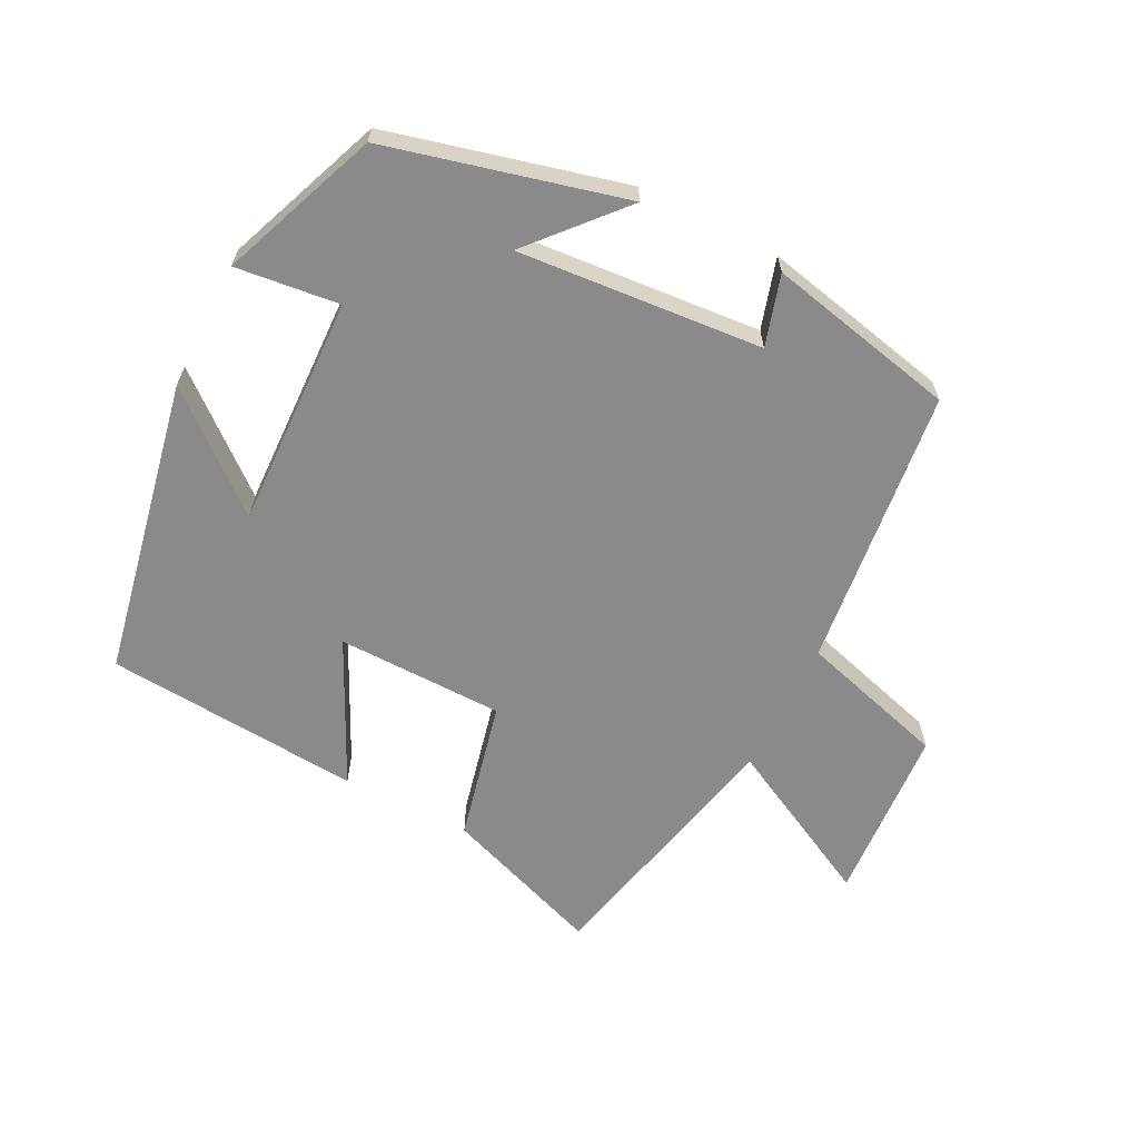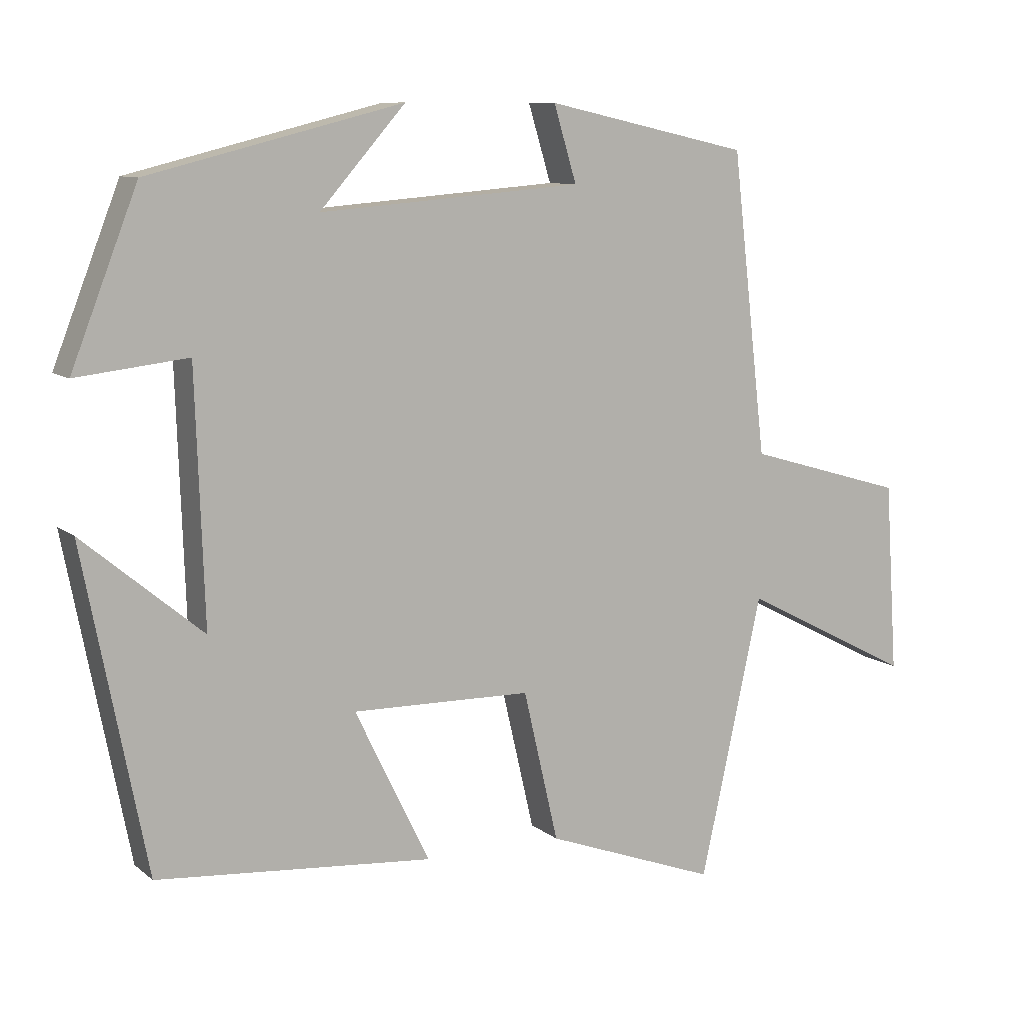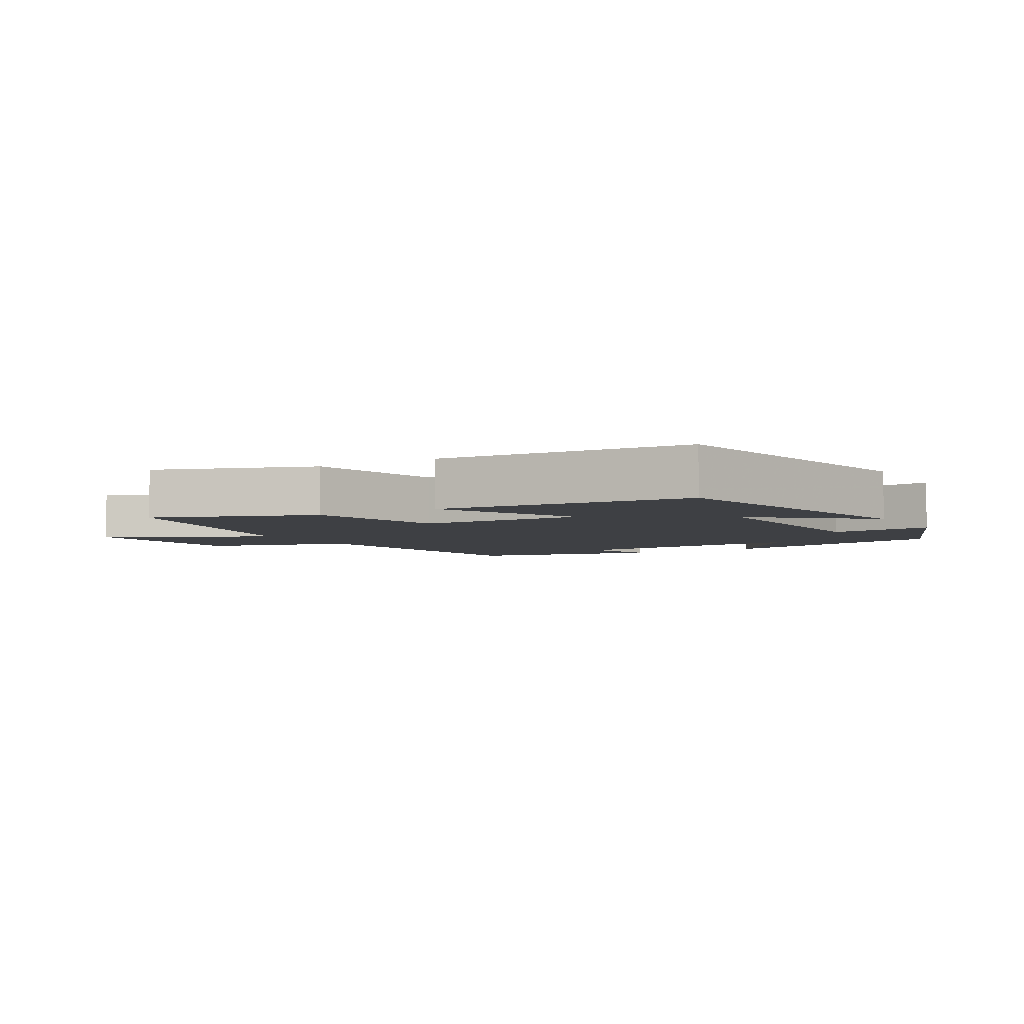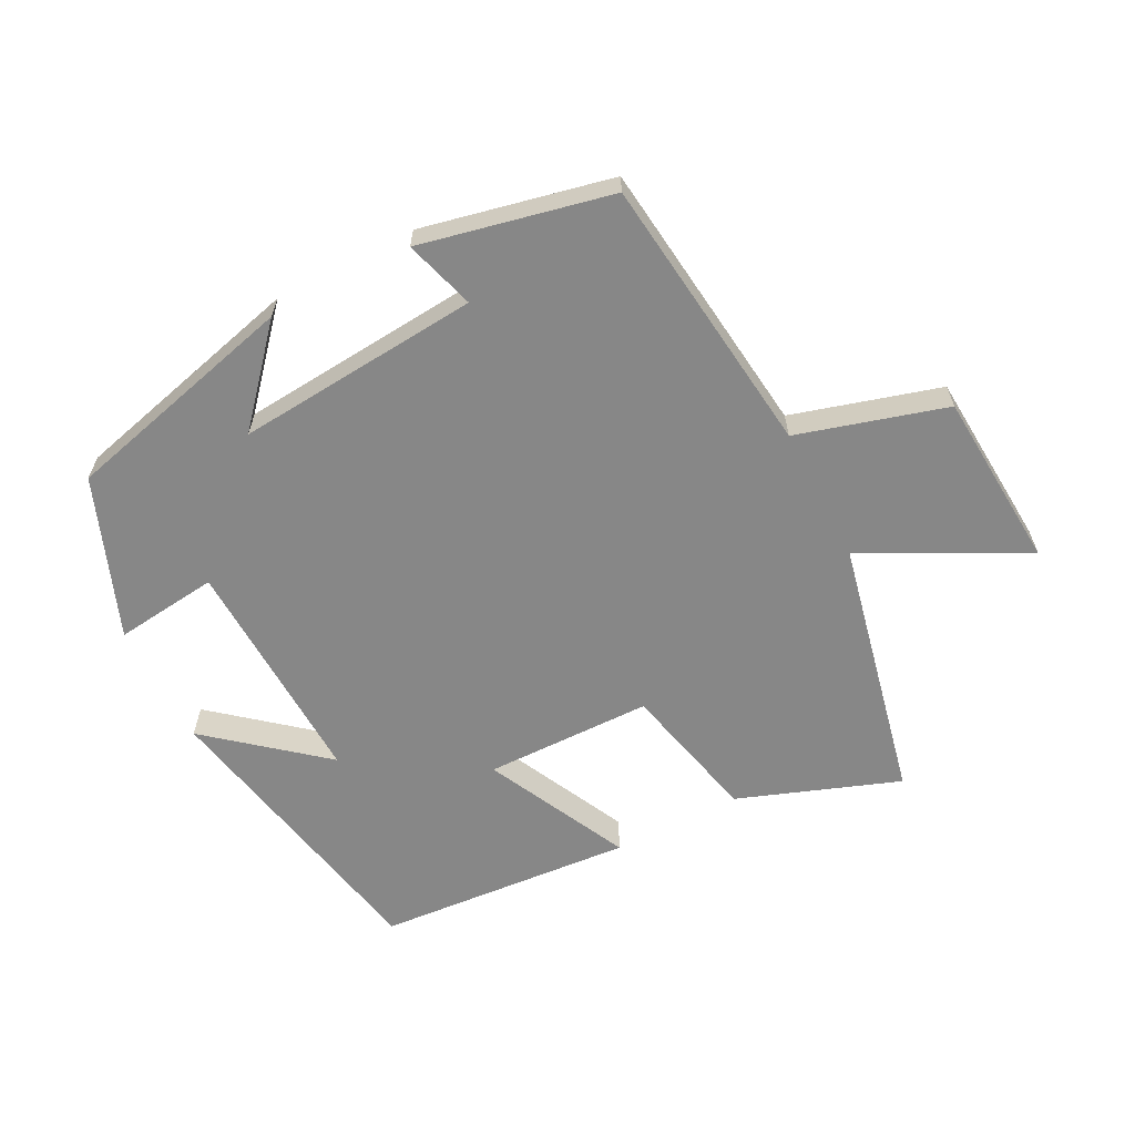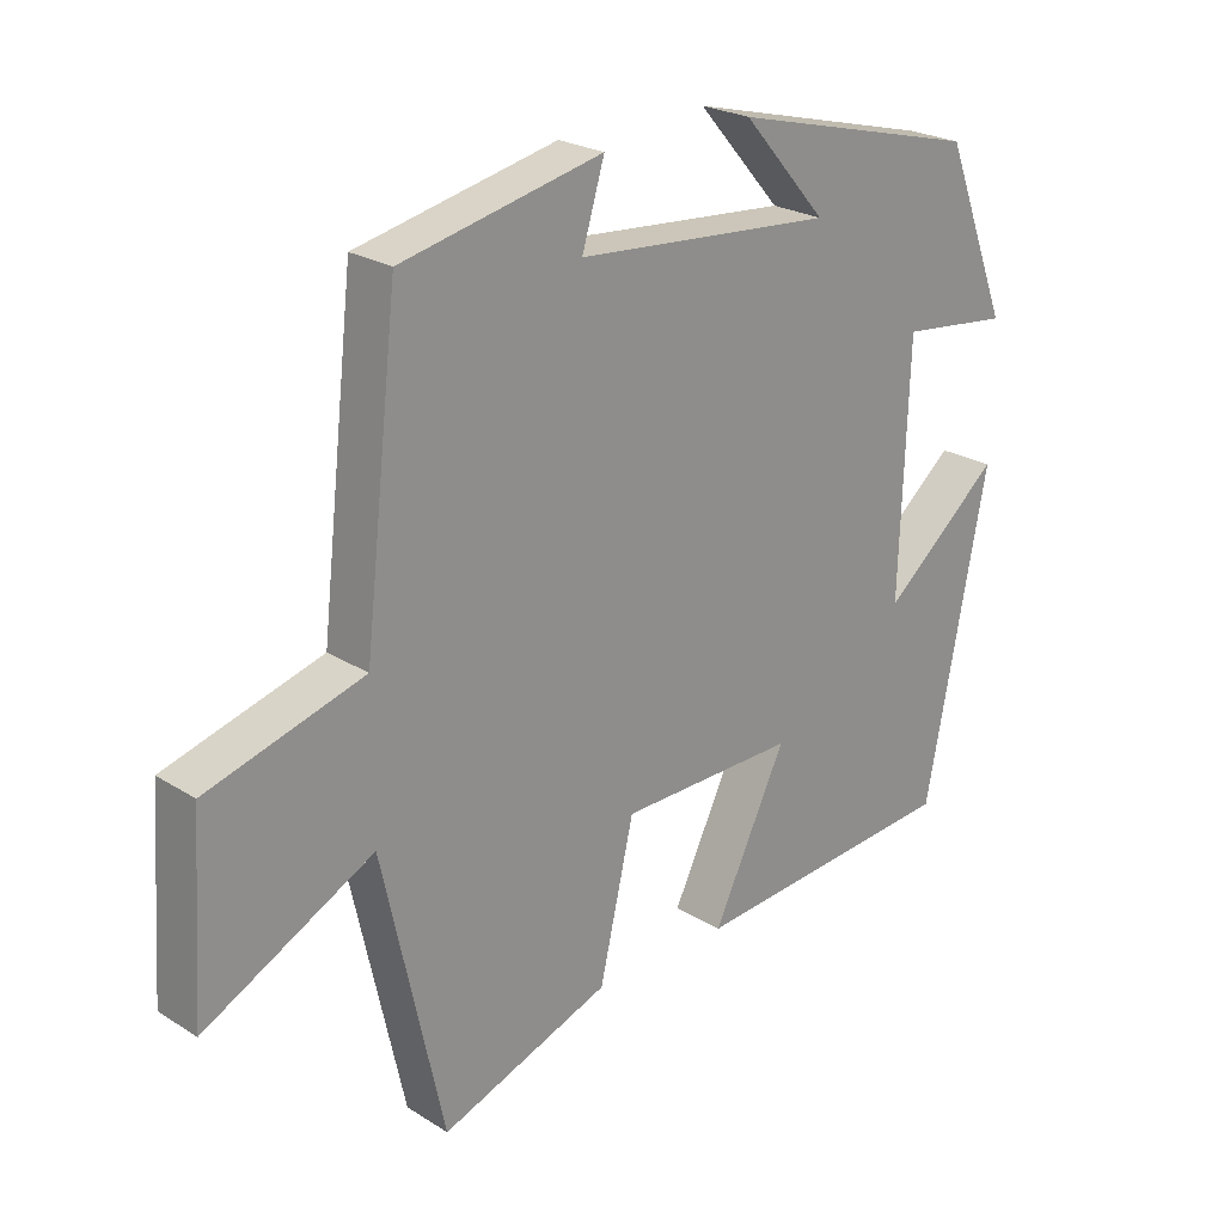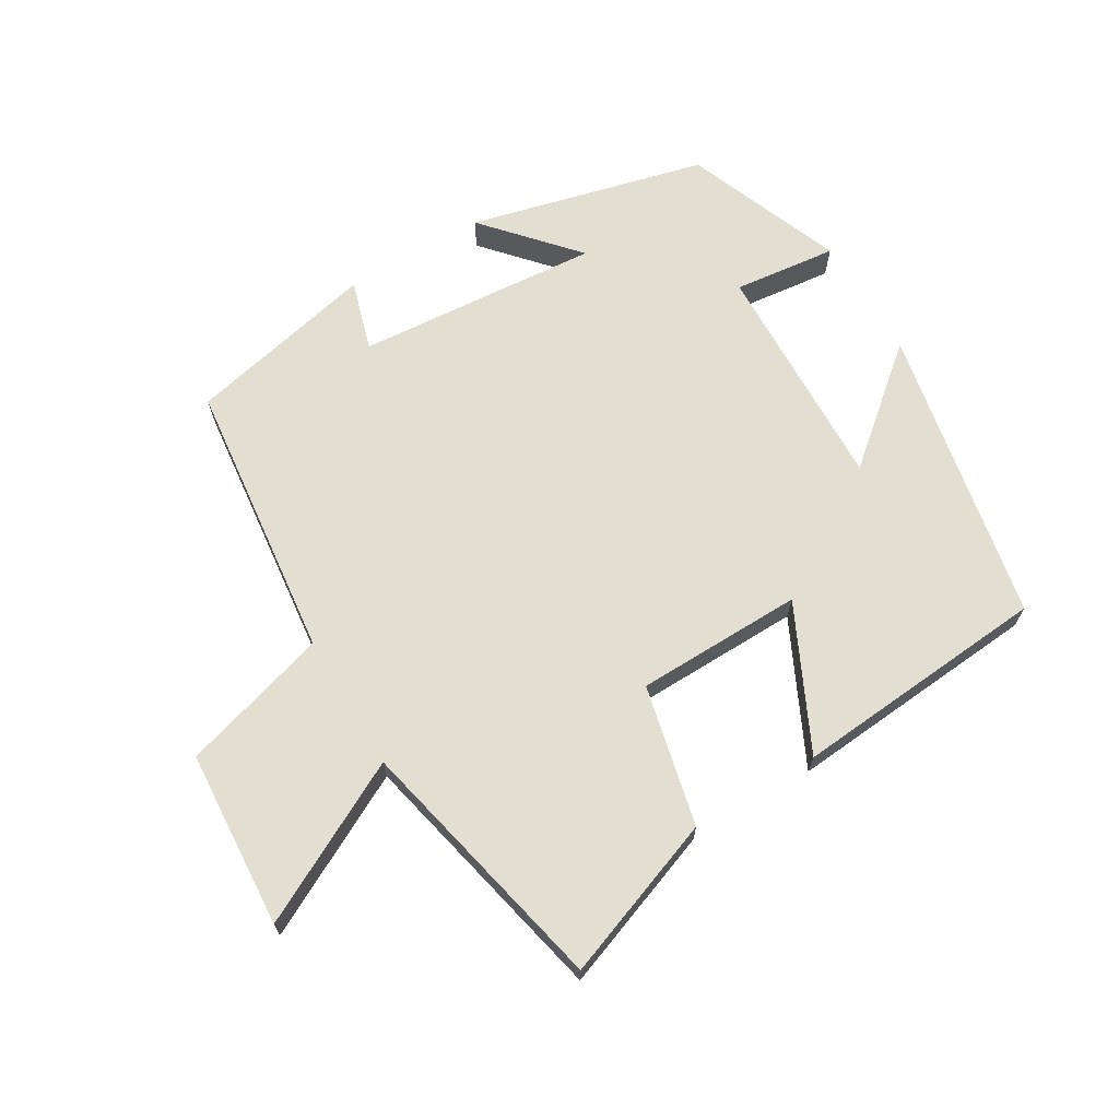
<metadata>
{"format":"obj","ext":"obj","renderer":"f3d","projection":"perspective","resolution":1024,"background":"white","views":[{"elev":-63.4,"azim":-26.9,"up":"+Y"},{"elev":9.5,"azim":-28.0,"up":"+Z"},{"elev":-4.8,"azim":-149.4,"up":"+Y"},{"elev":-62.3,"azim":27.4,"up":"+Y"},{"elev":23.8,"azim":136.2,"up":"+Z"},{"elev":67.8,"azim":149.1,"up":"+Y"}]}
</metadata>
<code>
v -0.412 0.07 -0.469
v -0.5 0.07 -0.02
v -0.332 0.07 -0.16
v -0.344 0.07 0.19
v -0.5 0.07 0.172
v -0.407 0.07 0.41
v -0.051 0.07 0.5
v -0.171 0.07 0.364
v 0.197 0.07 0.394
v 0.165 0.07 0.5
v 0.451 0.07 0.437
v 0.5 0.07 0.014
v 0.723 0.07 -0.051
v 0.741 0.07 -0.319
v 0.5 0.07 -0.194
v 0.413 0.07 -0.589
v 0.171 0.07 -0.5
v 0.122 0.07 -0.288
v -0.13 0.07 -0.284
v -0.025 0.07 -0.5
v -0.412 0 -0.469
v -0.5 0 -0.02
v -0.332 0 -0.16
v -0.344 0 0.19
v -0.5 0 0.172
v -0.407 0 0.41
v -0.051 0 0.5
v -0.171 0 0.364
v 0.197 0 0.394
v 0.165 0 0.5
v 0.451 0 0.437
v 0.5 0 0.014
v 0.723 0 -0.051
v 0.741 0 -0.319
v 0.5 0 -0.194
v 0.413 0 -0.589
v 0.171 0 -0.5
v 0.122 0 -0.288
v -0.13 0 -0.284
v -0.025 0 -0.5
f 19 20 1
f 15 16 17 18
f 15 18 19
f 12 13 14 15
f 12 15 19
f 9 10 11 12
f 8 9 12 19
f 5 6 7 8
f 4 5 8
f 3 4 8 19
f 1 2 3
f 1 3 19
f 21 40 39
f 38 37 36 35
f 39 38 35
f 35 34 33 32
f 39 35 32
f 32 31 30 29
f 39 32 29 28
f 28 27 26 25
f 28 25 24
f 39 28 24 23
f 23 22 21
f 39 23 21
f 1 21 22 2
f 2 22 23 3
f 3 23 24 4
f 4 24 25 5
f 5 25 26 6
f 6 26 27 7
f 7 27 28 8
f 8 28 29 9
f 9 29 30 10
f 10 30 31 11
f 11 31 32 12
f 12 32 33 13
f 13 33 34 14
f 14 34 35 15
f 15 35 36 16
f 16 36 37 17
f 17 37 38 18
f 18 38 39 19
f 19 39 40 20
f 20 40 21 1

</code>
